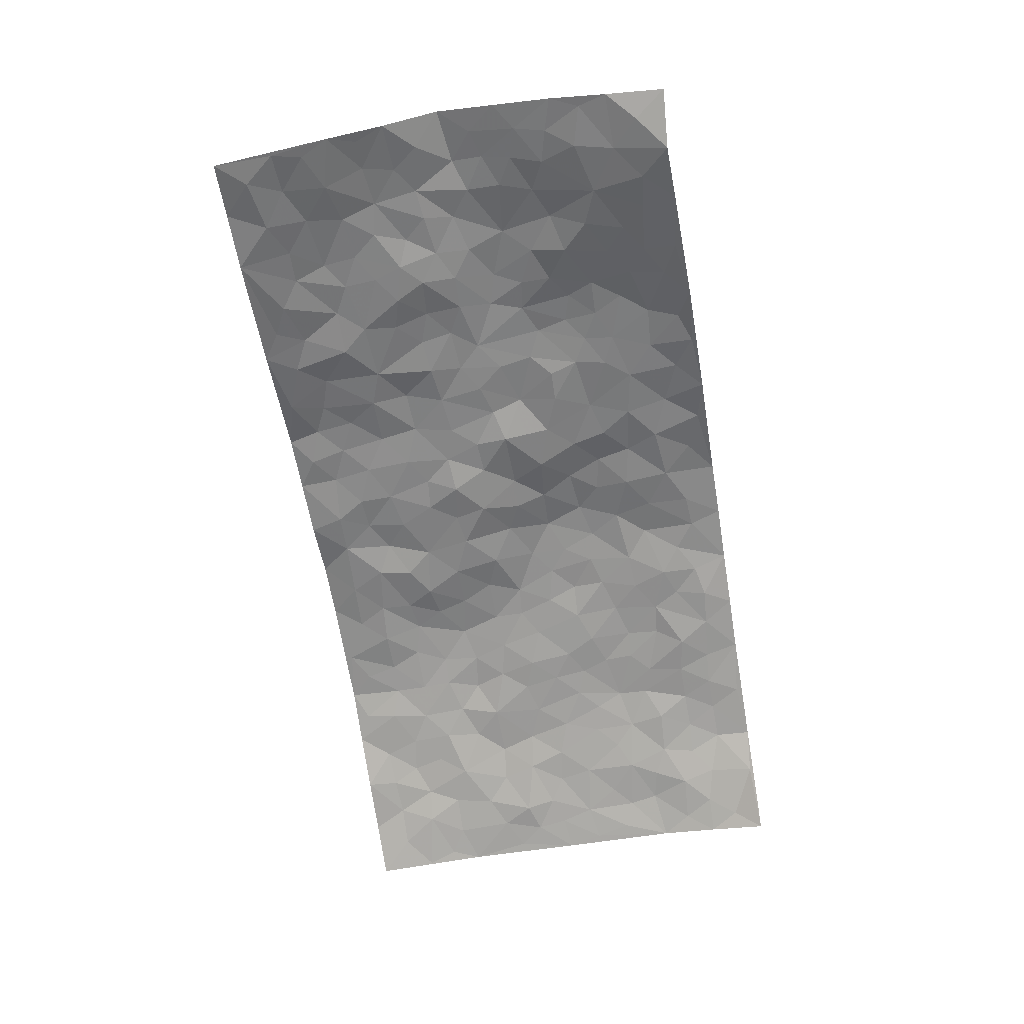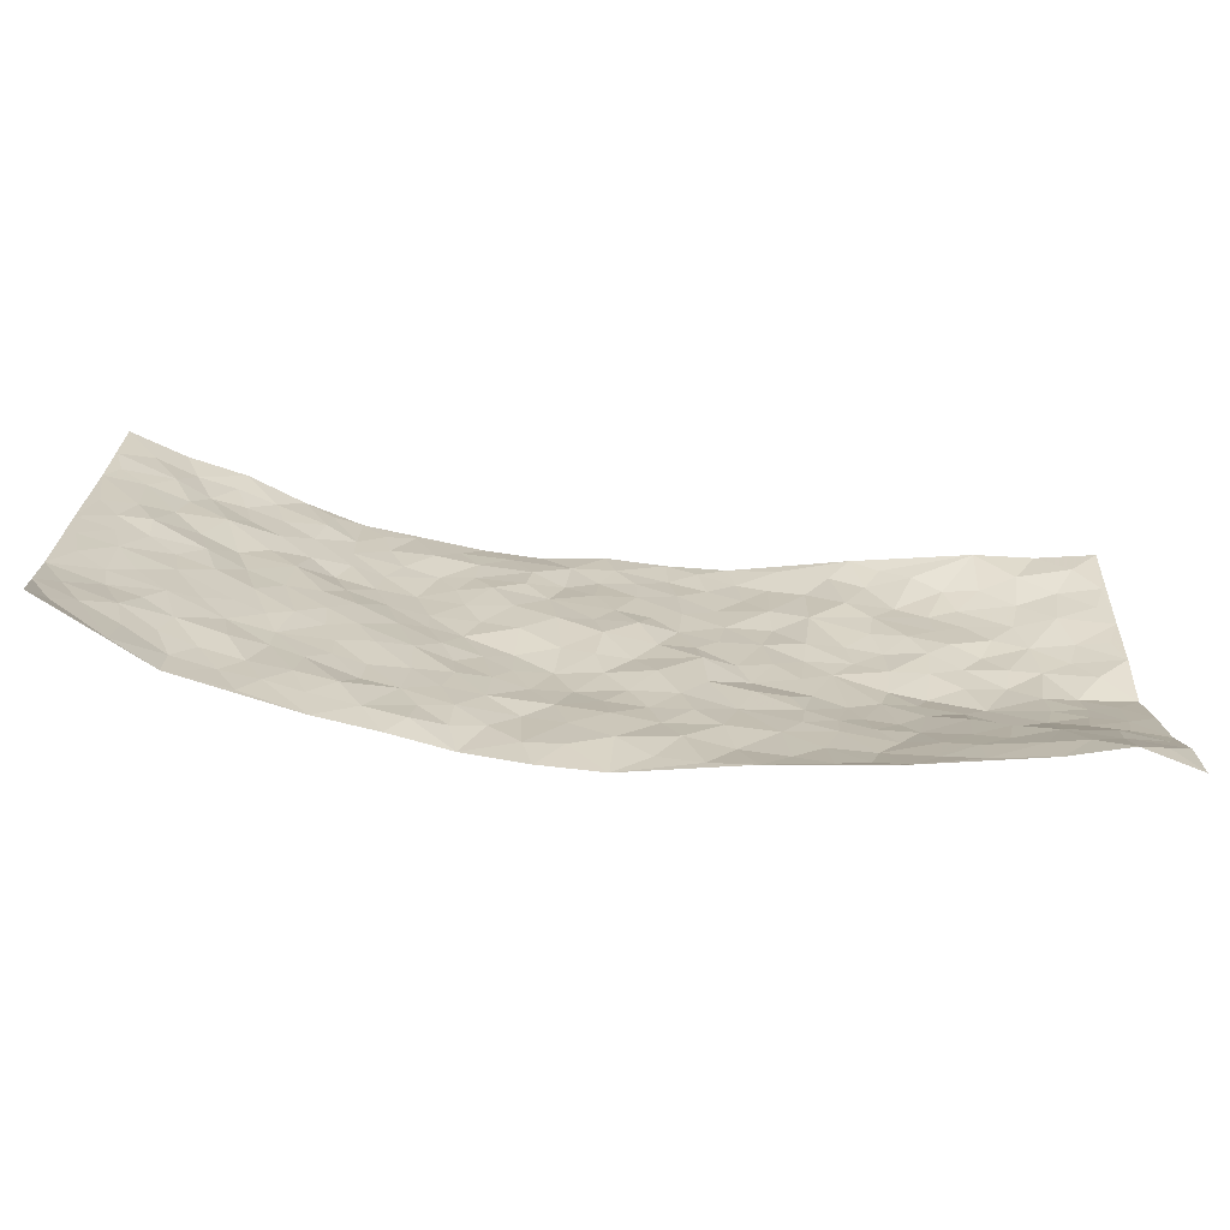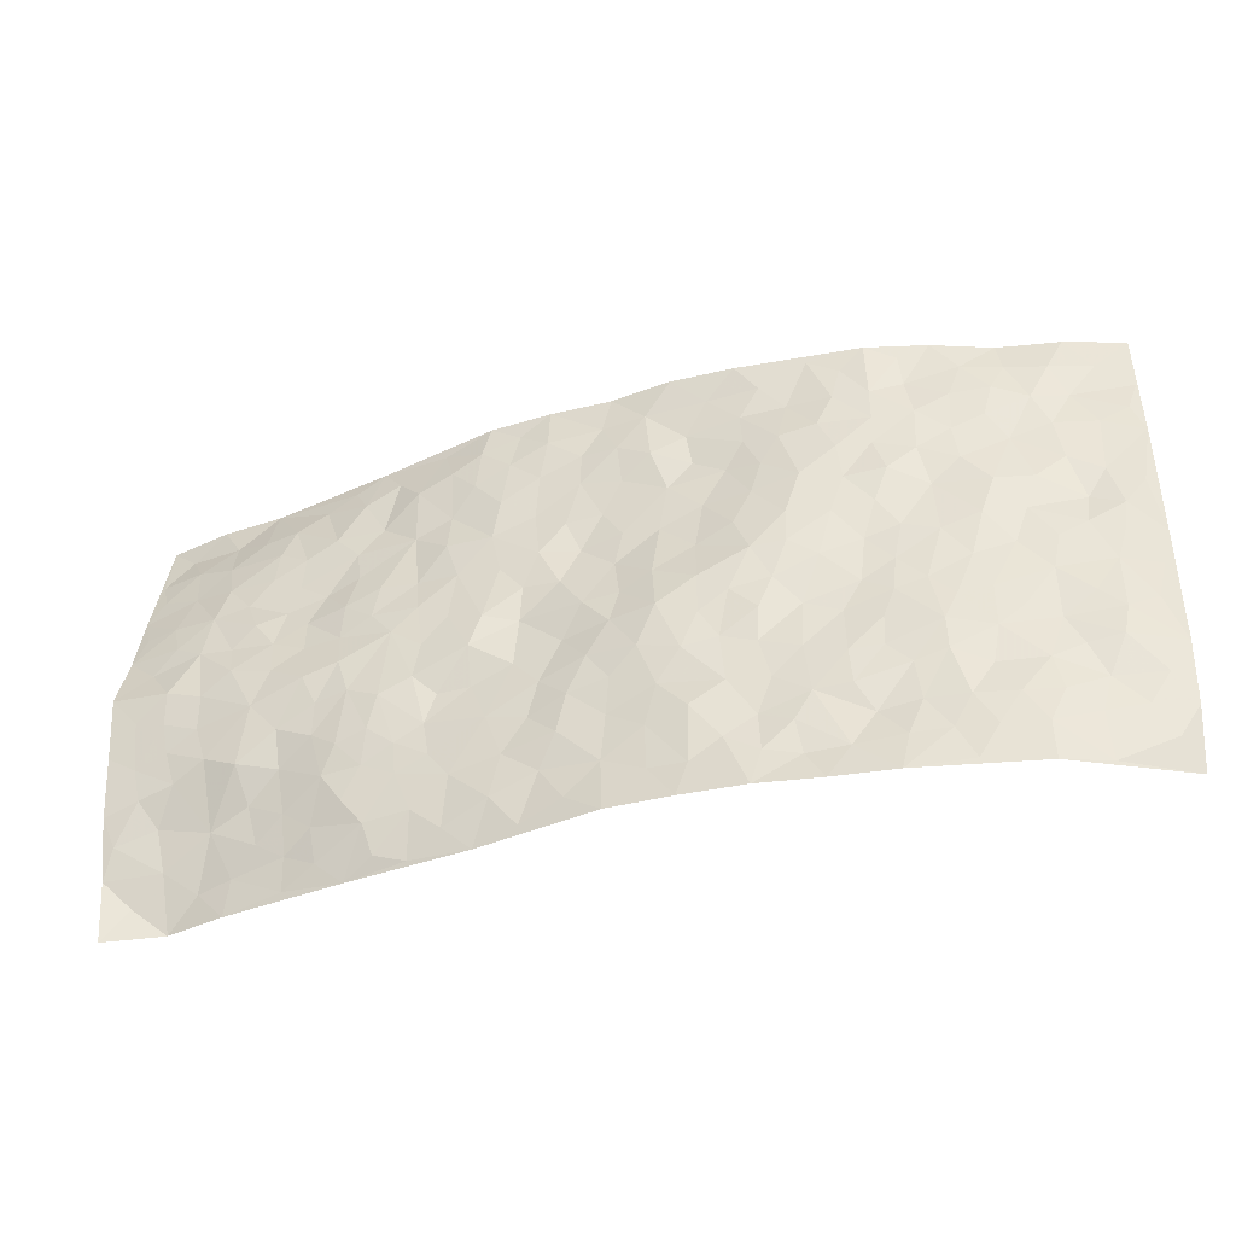
<metadata>
{"format":"obj","ext":"obj","renderer":"f3d","projection":"perspective","resolution":1024,"background":"white","views":[{"elev":-62.7,"azim":-80.9,"up":"+Z"},{"elev":-69.0,"azim":171.7,"up":"+Y"},{"elev":-42.3,"azim":16.5,"up":"+Y"}]}
</metadata>
<code>
v -0.9744 0.01736 -0.09159
v -0.9704 0.9923 -0.1232
v 0.9526 -0.001211 -0.1412
v 0.974 0.9936 -0.1009
v -0.7986 0.4001 -0.01029
v -0.9822 0.5087 -0.008625
v -0.8599 0.3668 -0.02182
v -0.006063 0.003596 0.04231
v -0.9816 0.2618 -0.04724
v -0.9252 0.3484 -0.03136
v -0.7352 0.02028 -0.08544
v -0.9801 0.1416 -0.07993
v -0.712 0.2995 -0.01151
v -0.8542 0.02565 -0.1186
v -0.8426 0.2989 -0.0328
v -0.4914 0.0109 -0.03966
v -0.9594 0.2017 -0.06277
v -0.2947 0.1716 0.002176
v -0.7786 0.3298 -0.01596
v -0.8622 0.1389 -0.08334
v -0.9231 0.08352 -0.09971
v -0.7938 0.08548 -0.09529
v -0.6725 0.1412 -0.05512
v -0.7231 0.09252 -0.077
v -0.8747 0.2229 -0.06202
v -0.9121 0.2814 -0.0409
v -0.7687 0.194 -0.06214
v -0.6917 0.2239 -0.04538
v -0.8664 0.4953 -0.0008185
v -0.9825 0.3862 -0.02974
v -0.7257 0.9954 -0.08656
v -0.5387 0.2295 -0.006475
v 0.2588 0.1563 0.02526
v -0.976 0.7505 -0.0683
v -0.3678 0.3969 0.02138
v -0.7814 0.7577 -0.0302
v -0.7968 0.8345 -0.04779
v -0.5833 0.4481 0.021
v -0.5996 0.6095 -0.009413
v -0.4811 0.9975 -0.03666
v -0.9551 0.6901 -0.05065
v -0.6621 0.5677 -0.00196
v -0.3877 0.756 0.005772
v -0.5113 0.2857 0.007168
v -0.4614 0.2312 -0.0003535
v -0.4975 0.1687 -0.008438
v -0.4477 0.6401 0.01345
v -0.3659 0.5631 0.02208
v 0.1675 0.4734 0.05175
v -0.3349 0.2261 0.001718
v -0.2087 0.6127 0.02579
v -0.3737 0.6319 0.01319
v -0.3043 0.06236 -0.003292
v -0.6255 0.7142 -0.01639
v -0.3965 0.1999 -0.001465
v -0.8727 0.6235 -0.02181
v -0.03847 0.3498 0.03782
v 0.05705 0.3395 0.05098
v 0.2994 0.4496 0.03647
v -0.09322 0.5529 0.02369
v -0.1637 0.5579 0.02237
v 0.09528 0.6295 0.02679
v -0.6341 0.3538 -0.0009311
v -0.7494 0.5795 -0.008164
v -0.9467 0.81 -0.07641
v -0.5601 0.1393 -0.03175
v -0.3693 0.01873 -0.02022
v -0.7972 0.473 -0.003562
v -0.6173 0.1836 -0.03525
v -0.6148 0.03188 -0.05992
v -0.2469 0.006542 -0.005814
v -0.6149 0.1014 -0.05279
v -0.5481 0.06324 -0.03867
v -0.4335 0.04375 -0.02043
v -0.4534 0.1098 -0.009701
v -0.8907 0.6906 -0.03582
v -0.9652 0.8715 -0.09442
v -0.7386 0.5156 0.004636
v 0.00522 0.997 0.02825
v -0.8029 0.6809 -0.01979
v -0.5624 0.3226 -0.0004389
v -0.5137 0.4666 0.02282
v 0.009304 0.5711 0.02087
v -0.04835 0.484 0.03185
v 0.00436 0.4204 0.03964
v -0.1261 0.1314 0.01557
v -0.5671 0.6731 -0.0141
v -0.9157 0.5674 -0.02425
v -0.7316 0.6961 -0.01977
v -0.4505 0.3019 0.01351
v -0.6303 0.2785 -0.02384
v -0.4996 0.6912 -0.001354
v -0.1719 0.4877 0.01117
v -0.2617 0.4382 0.02878
v -0.6465 0.6529 -0.01675
v -0.01335 0.1182 0.02736
v -0.4153 0.5142 0.02233
v -0.3446 0.2933 0.0069
v -0.2392 0.5058 0.02634
v -0.1794 0.385 0.01482
v -0.9787 0.6285 -0.04379
v -0.7051 0.6287 -0.005812
v -0.8145 0.5861 -0.00923
v -0.3644 0.1153 -0.004248
v -0.5218 0.5376 0.009603
v -0.6855 0.4117 0.0108
v -0.1294 0.327 0.02016
v -0.1494 0.2527 0.01639
v -0.518 0.6159 0.007621
v 0.1125 0.7274 0.03029
v -0.004402 0.2163 0.02785
v -0.07381 0.2752 0.03359
v 0.004194 0.2892 0.03894
v -0.4306 0.3682 0.0226
v -0.1975 0.1879 0.01017
v -0.6556 0.4933 0.006478
v -0.5575 0.3879 0.01001
v -0.4932 0.3973 0.01879
v -0.3067 0.5267 0.02145
v -0.2591 0.3544 0.009581
v -0.3551 0.4702 0.02045
v -0.2272 0.275 0.01455
v -0.08847 0.4132 0.01844
v -0.5952 0.5359 0.002507
v -0.0935 0.2006 0.0273
v -0.2157 0.09737 0.0124
v -0.4003 0.2635 0.005628
v -0.9298 0.4467 -0.01542
v -0.8695 0.4287 -0.01188
v 0.09294 0.4231 0.05553
v 0.2087 0.2367 0.03497
v 0.0845 0.517 0.04156
v 0.02156 0.4881 0.03311
v 0.167 0.3923 0.04783
v 0.791 0.4926 -0.04654
v 0.2218 0.4327 0.04543
v 0.2669 0.3123 0.03226
v 0.1632 0.5656 0.03305
v 0.1269 0.9949 0.04674
v -0.2915 0.6222 0.02361
v 0.43 0.8757 0.03014
v 0.4962 0.9938 0.02732
v -0.2112 0.7821 0.02954
v -0.05436 0.8638 0.02597
v -0.3227 0.3533 0.009683
v -0.4591 0.5701 0.01701
v -0.07814 0.05557 0.02629
v -0.1611 0.02584 0.0117
v 0.1191 0.001871 0.04497
v 0.01736 0.8589 0.0339
v -0.01306 0.6996 0.02386
v 0.4223 0.1946 0.01752
v 0.3423 0.2883 0.02539
v 0.5944 0.5234 -0.004415
v 0.5277 0.544 0.005068
v 0.4539 0.1341 0.00178
v 0.523 0.2255 0.004523
v 0.4148 0.3597 0.01348
v 0.02558 0.6403 0.02517
v -0.05656 0.6281 0.01454
v -0.1431 0.7305 0.02443
v -0.08295 0.6933 0.02689
v -0.05627 0.7911 0.02626
v -0.1338 0.6343 0.02648
v 0.02504 0.774 0.0275
v 0.2509 0.9942 0.04595
v -0.01431 0.9255 0.02592
v -0.2666 0.847 0.02459
v -0.1963 0.8806 0.0279
v -0.3128 0.7823 0.01431
v -0.2411 0.9985 0.0193
v -0.2256 0.6981 0.02801
v -0.3164 0.7024 0.02415
v -0.1364 0.83 0.02656
v -0.1181 0.9984 0.02772
v 0.2227 0.7436 0.02784
v 0.1778 0.6653 0.0287
v 0.3311 0.5925 0.04421
v 0.264 0.5214 0.04734
v 0.2704 0.6634 0.04032
v 0.43 0.7404 0.03463
v 0.361 0.6801 0.04499
v 0.2905 0.7305 0.03923
v 0.07277 0.9266 0.03426
v 0.08323 0.8212 0.03772
v 0.1494 0.8554 0.02704
v 0.2549 0.8701 0.03259
v 0.3264 0.7907 0.0413
v 0.2352 0.5937 0.04275
v -0.8776 0.8682 -0.07242
v -0.6801 0.8212 -0.02371
v -0.866 0.7769 -0.05413
v -0.849 0.995 -0.09764
v -0.9139 0.9352 -0.1045
v -0.8038 0.9195 -0.07806
v -0.7291 0.8878 -0.04912
v -0.5995 0.9299 -0.04314
v -0.6583 0.8892 -0.03636
v -0.6862 0.7503 -0.0185
v -0.558 0.8171 -0.01184
v -0.6202 0.7848 -0.01623
v -0.5074 0.9026 -0.01793
v -0.3892 0.8794 0.005937
v -0.5387 0.9606 -0.03735
v -0.4616 0.8174 -0.01174
v -0.4376 0.9365 -0.01542
v -0.3401 0.9725 -0.002028
v -0.5094 0.7628 -0.009216
v -0.318 0.9021 0.01673
v -0.2561 0.9312 0.02494
v 0.1603 0.7826 0.02491
v 0.2589 0.8015 0.03541
v 0.1928 0.9305 0.03493
v 0.3983 0.8083 0.03464
v 0.3424 0.8767 0.02812
v 0.3875 0.9781 0.03416
v 0.2941 0.9335 0.03709
v 0.4476 0.9435 0.02835
v 0.3829 0.4912 0.02607
v 0.3292 0.5265 0.04081
v 0.4883 0.6008 0.01909
v 0.4376 0.661 0.03231
v 0.4103 0.5851 0.03131
v 0.3531 0.1888 0.02258
v 0.4825 0.3325 0.0107
v 0.4615 0.5201 0.01095
v 0.3474 0.3865 0.02317
v -0.1204 0.9146 0.03166
v -0.1797 0.9577 0.022
v 0.3197 0.1318 0.02456
v 0.6091 0.0128 -0.01171
v 0.2015 0.3325 0.03996
v 0.273 0.3832 0.04011
v 0.5845 0.2452 -0.0001075
v 0.733 0.9933 -0.04296
v 0.9718 0.2441 -0.09546
v 0.4974 0.8082 0.02195
v 0.718 0.4839 -0.03282
v 0.4938 0.7429 0.02236
v 0.9746 0.4943 -0.09222
v 0.6687 0.2909 -0.01877
v 0.5113 0.4655 0.004532
v 0.7748 0.3068 -0.04953
v 0.5628 0.4129 -0.001223
v 0.4876 0.001059 0.009754
v 0.08905 0.2516 0.04174
v 0.5033 0.07589 0.0034
v 0.1345 0.3181 0.04792
v 0.4176 0.2649 0.01965
v 0.8706 0.2594 -0.06368
v 0.643 0.4587 -0.01507
v 0.576 0.08051 -0.00689
v 0.4502 0.4239 0.01041
v 0.6086 0.3688 -0.007097
v 0.2868 0.2314 0.0268
v 0.4791 0.2696 0.01035
v 0.2628 0.0776 0.029
v 0.3661 0.001272 0.02272
v 0.2438 0.001503 0.04029
v 0.1997 0.1139 0.03617
v 0.06646 0.1694 0.03631
v 0.1442 0.1891 0.04513
v 0.6115 0.1455 -0.008429
v 0.7751 0.4189 -0.04611
v 0.7458 0.2177 -0.03927
v 0.6491 0.07853 -0.01463
v 0.6695 0.3812 -0.02053
v 0.7169 0.3356 -0.03203
v 0.8829 0.3205 -0.06647
v 0.7454 0.5639 -0.03844
v 0.6906 0.1433 -0.02204
v 0.7606 0.1467 -0.04054
v 0.8376 0.3625 -0.05851
v 0.9374 0.3437 -0.08546
v 0.8833 0.4332 -0.07004
v 0.5837 0.3104 0.001978
v 0.8138 0.1021 -0.06131
v 0.3304 0.06208 0.01759
v 0.4093 0.0678 0.01072
v 0.068 0.07735 0.0344
v 0.1403 0.07168 0.03887
v 0.976 0.745 -0.08837
v 0.7296 0.07646 -0.02943
v 0.6533 0.2133 -0.02198
v 0.9564 0.4189 -0.08909
v 0.9042 0.5038 -0.07525
v 0.8048 0.246 -0.05561
v 0.5318 0.1468 -0.001833
v 0.7302 -0.00114 -0.03432
v 0.5042 0.3918 0.008036
v 0.9251 0.05855 -0.1071
v 0.9658 0.1205 -0.1126
v 0.8337 0.1758 -0.06787
v 0.889 0.1193 -0.08616
v 0.8175 0.00625 -0.0745
v 0.9297 0.1823 -0.08949
v 0.6694 0.5524 -0.01314
v 0.6962 0.6292 -0.0148
v 0.5885 0.633 -0.002668
v 0.826 0.6871 -0.05609
v 0.6352 0.7681 -0.007992
v 0.9543 0.6198 -0.0853
v 0.7694 0.6376 -0.03822
v 0.8522 0.5903 -0.07149
v 0.7343 0.7402 -0.03657
v 0.8444 0.5258 -0.06244
v 0.9137 0.5688 -0.07794
v 0.8902 0.6545 -0.07327
v 0.6447 0.6891 -0.005936
v 0.5709 0.7204 0.009131
v 0.5164 0.6708 0.02431
v 0.8522 0.8482 -0.06494
v 0.7162 0.8672 -0.02029
v 0.8128 0.7726 -0.05047
v 0.8964 0.7737 -0.07154
v 0.783 0.84 -0.03862
v 0.9723 0.8693 -0.09378
v 0.6978 0.7986 -0.01884
v 0.952 0.8069 -0.08448
v 0.7434 0.9271 -0.03527
v 0.8556 0.9943 -0.06471
v 0.6157 0.9947 -0.00244
v 0.8223 0.9219 -0.05069
v 0.9057 0.9236 -0.07669
v 0.6653 0.9306 -0.01302
v 0.5608 0.8978 0.00318
v 0.498 0.8773 0.02216
v 0.5551 0.9658 0.008938
v 0.5748 0.8184 0.006458
v 0.6407 0.8572 -0.006239
f 29 6 128
f 12 21 20
f 26 10 9
f 55 45 46
f 27 19 15
f 26 9 17
f 101 6 88
f 12 1 21
f 7 15 19
f 125 86 96
f 84 123 85
f 129 29 128
f 25 27 15
f 12 20 17
f 73 75 66
f 22 14 11
f 26 17 25
f 9 12 17
f 25 15 26
f 5 129 7
f 52 146 48
f 55 18 50
f 7 19 5
f 20 27 25
f 124 82 105
f 41 76 34
f 20 14 22
f 14 20 21
f 14 21 1
f 24 22 11
f 24 27 22
f 72 66 69
f 69 32 91
f 70 24 11
f 24 23 27
f 17 20 25
f 27 20 22
f 10 15 7
f 10 26 15
f 23 28 27
f 27 13 19
f 28 23 69
f 13 27 28
f 119 121 94
f 10 7 129
f 6 30 128
f 9 10 30
f 36 192 80
f 80 102 89
f 118 81 44
f 64 103 78
f 115 126 86
f 45 32 46
f 91 63 13
f 129 68 29
f 95 87 54
f 95 54 199
f 202 40 204
f 82 97 105
f 29 88 6
f 18 55 104
f 148 126 71
f 38 82 124
f 50 18 122
f 117 82 38
f 5 19 106
f 82 117 118
f 80 64 102
f 127 45 55
f 194 77 190
f 98 35 114
f 39 124 105
f 127 50 98
f 106 19 13
f 66 75 46
f 39 95 42
f 63 117 38
f 95 89 102
f 101 56 76
f 51 140 99
f 18 53 126
f 62 83 132
f 45 127 90
f 112 113 57
f 103 29 68
f 130 85 58
f 109 39 105
f 35 94 121
f 113 246 58
f 151 165 163
f 120 100 94
f 114 127 98
f 192 190 65
f 95 39 87
f 36 191 37
f 67 104 74
f 56 101 88
f 13 63 106
f 192 34 76
f 268 241 243
f 108 115 125
f 93 84 60
f 133 84 85
f 156 288 157
f 101 76 41
f 80 103 64
f 105 97 146
f 99 61 51
f 92 109 47
f 125 96 111
f 158 227 153
f 75 104 55
f 69 66 32
f 81 91 32
f 106 78 68
f 42 64 78
f 77 34 65
f 24 70 72
f 75 73 16
f 16 71 67
f 2 34 77
f 13 28 91
f 103 56 88
f 56 80 76
f 72 69 23
f 11 16 70
f 16 73 70
f 16 67 74
f 115 18 126
f 24 72 23
f 73 72 70
f 16 74 75
f 72 73 66
f 32 45 44
f 84 83 60
f 66 46 32
f 78 106 116
f 117 63 81
f 67 53 104
f 103 68 78
f 69 91 28
f 36 80 89
f 106 38 116
f 106 68 5
f 81 118 117
f 62 132 138
f 32 44 81
f 53 67 71
f 57 58 85
f 123 100 107
f 93 60 61
f 33 230 224
f 8 96 147
f 132 133 130
f 140 48 119
f 93 100 123
f 122 98 50
f 164 60 160
f 53 71 126
f 125 112 108
f 193 194 195
f 75 55 46
f 63 91 81
f 56 103 80
f 196 198 31
f 18 104 53
f 121 48 97
f 38 106 63
f 118 97 82
f 97 35 121
f 51 172 140
f 130 134 49
f 87 39 109
f 288 252 263
f 97 114 35
f 47 43 92
f 57 113 58
f 248 130 58
f 34 101 41
f 114 90 127
f 116 124 42
f 145 94 35
f 118 114 97
f 167 79 175
f 98 145 35
f 85 123 57
f 43 47 52
f 199 36 89
f 42 78 116
f 159 83 62
f 88 29 103
f 74 104 75
f 118 44 90
f 173 140 172
f 42 95 102
f 190 192 37
f 65 190 77
f 89 95 199
f 125 111 112
f 92 87 109
f 18 115 122
f 177 180 176
f 112 57 107
f 109 105 146
f 93 94 100
f 285 286 275
f 96 86 147
f 137 232 131
f 57 123 107
f 87 92 208
f 49 134 136
f 132 130 49
f 161 164 162
f 50 127 55
f 122 108 107
f 122 107 100
f 48 140 52
f 118 90 114
f 99 119 94
f 123 84 93
f 36 37 192
f 48 121 119
f 120 122 100
f 39 42 124
f 38 124 116
f 248 58 246
f 44 45 90
f 98 122 120
f 146 52 47
f 94 93 99
f 168 209 170
f 212 183 188
f 202 197 200
f 42 102 64
f 107 108 112
f 99 93 61
f 8 280 96
f 112 111 113
f 125 115 86
f 115 108 122
f 128 30 10
f 5 68 129
f 10 129 128
f 132 49 138
f 83 84 133
f 130 133 85
f 83 133 132
f 248 134 130
f 156 152 224
f 151 110 165
f 212 186 211
f 153 224 249
f 254 251 244
f 246 261 262
f 225 158 249
f 49 136 179
f 185 184 150
f 214 188 181
f 181 188 182
f 161 163 174
f 143 170 172
f 110 211 185
f 184 79 167
f 174 228 169
f 62 110 159
f 163 150 144
f 210 169 229
f 170 143 168
f 176 211 110
f 98 120 145
f 94 145 120
f 48 146 97
f 109 146 47
f 148 86 126
f 147 86 148
f 71 8 148
f 8 147 148
f 244 276 254
f 232 136 134
f 174 143 161
f 60 83 160
f 163 162 151
f 159 160 83
f 261 281 262
f 259 281 149
f 219 220 59
f 246 113 111
f 33 255 131
f 157 256 152
f 137 255 153
f 230 278 279
f 262 260 33
f 154 155 242
f 131 255 137
f 248 131 232
f 281 280 149
f 259 258 278
f 220 179 59
f 159 151 160
f 162 160 151
f 164 61 60
f 228 174 144
f 144 174 163
f 159 110 151
f 161 172 164
f 186 184 185
f 161 162 163
f 61 164 51
f 160 162 164
f 187 217 213
f 150 163 165
f 205 202 200
f 79 184 139
f 170 43 173
f 174 169 143
f 161 143 172
f 167 144 150
f 176 180 183
f 172 170 173
f 223 226 221
f 185 150 165
f 99 140 119
f 207 206 203
f 172 51 164
f 43 52 173
f 173 52 140
f 167 175 228
f 228 229 169
f 210 168 169
f 177 110 62
f 189 138 179
f 62 138 177
f 136 232 233
f 181 182 222
f 150 184 167
f 178 180 189
f 49 179 138
f 177 138 189
f 180 178 182
f 178 179 220
f 307 308 304
f 222 223 221
f 215 187 188
f 176 183 212
f 187 213 186
f 214 215 188
f 185 211 186
f 237 181 239
f 182 188 183
f 110 185 165
f 216 215 141
f 211 176 212
f 182 183 180
f 176 110 177
f 213 184 186
f 178 189 179
f 177 189 180
f 195 190 37
f 197 198 200
f 195 194 190
f 34 192 65
f 80 192 76
f 37 196 195
f 194 2 77
f 193 2 194
f 196 37 191
f 31 193 195
f 198 196 191
f 31 195 196
f 199 201 191
f 197 204 31
f 198 191 201
f 31 198 197
f 201 199 54
f 36 199 191
f 54 208 201
f 208 43 205
f 208 54 87
f 198 201 200
f 206 205 203
f 43 170 203
f 210 207 209
f 40 202 206
f 31 204 40
f 197 202 204
f 208 205 200
f 43 203 205
f 205 206 202
f 203 209 207
f 171 40 207
f 40 206 207
f 208 200 201
f 43 208 92
f 170 209 203
f 168 143 169
f 207 210 171
f 168 210 209
f 188 187 212
f 212 187 186
f 166 139 213
f 184 213 139
f 237 214 181
f 215 214 141
f 216 141 218
f 213 217 166
f 142 166 216
f 217 216 166
f 187 215 217
f 216 217 215
f 237 141 214
f 142 216 218
f 223 222 182
f 179 136 59
f 223 220 219
f 267 238 251
f 237 327 141
f 223 182 178
f 158 290 253
f 220 223 178
f 59 233 227
f 233 59 136
f 248 246 131
f 153 249 158
f 251 254 267
f 223 219 226
f 111 261 246
f 297 251 238
f 276 256 157
f 167 228 144
f 229 228 175
f 175 171 229
f 229 171 210
f 260 257 33
f 265 271 272
f 266 289 283
f 269 243 250
f 249 224 152
f 266 283 271
f 227 233 137
f 253 227 158
f 325 313 320
f 135 264 275
f 310 329 239
f 270 298 297
f 249 256 225
f 275 273 269
f 311 222 221
f 155 154 299
f 234 276 157
f 310 311 299
f 222 239 181
f 221 226 155
f 266 263 252
f 242 290 244
f 264 273 275
f 273 264 243
f 242 244 154
f 276 290 225
f 288 234 157
f 240 282 302
f 275 286 306
f 225 290 158
f 234 263 284
f 241 254 276
f 233 232 137
f 137 153 227
f 264 135 238
f 244 251 154
f 260 259 257
f 227 253 219
f 33 224 255
f 154 297 299
f 240 302 307
f 297 154 251
f 264 268 243
f 253 226 219
f 271 284 263
f 277 294 293
f 290 242 253
f 241 234 284
f 59 227 219
f 242 155 226
f 252 245 231
f 157 152 156
f 257 230 33
f 152 256 249
f 278 230 257
f 262 33 131
f 224 153 255
f 259 278 257
f 134 248 232
f 230 279 224
f 96 261 111
f 261 96 280
f 280 281 261
f 246 262 131
f 252 247 245
f 268 267 241
f 283 277 272
f 288 247 252
f 275 274 285
f 295 291 294
f 267 268 264
f 263 234 288
f 309 310 299
f 290 276 244
f 283 272 271
f 267 254 241
f 265 243 241
f 236 240 285
f 297 238 270
f 303 305 298
f 241 276 234
f 221 155 299
f 272 277 293
f 250 243 287
f 286 285 240
f 284 271 265
f 271 263 266
f 295 3 291
f 225 256 276
f 241 284 265
f 289 266 231
f 3 292 291
f 321 235 323
f 293 294 296
f 279 278 258
f 245 279 258
f 279 156 224
f 260 281 259
f 280 8 149
f 262 281 260
f 231 266 252
f 267 264 238
f 306 304 270
f 283 289 295
f 243 269 273
f 236 269 250
f 294 292 296
f 274 236 285
f 269 274 275
f 250 287 293
f 245 289 231
f 236 274 269
f 156 279 247
f 242 226 253
f 247 279 245
f 243 265 287
f 288 156 247
f 265 272 293
f 296 292 236
f 293 287 265
f 295 294 277
f 277 283 295
f 236 250 296
f 289 3 295
f 292 294 291
f 293 296 250
f 300 304 308
f 325 320 235
f 329 330 326
f 270 304 303
f 270 303 298
f 309 305 301
f 135 306 270
f 299 297 298
f 298 309 299
f 238 135 270
f 300 314 305
f 303 300 305
f 304 306 307
f 300 303 304
f 282 319 315
f 322 325 235
f 275 306 135
f 307 306 286
f 240 307 286
f 308 307 302
f 302 282 308
f 308 282 315
f 305 309 298
f 310 309 301
f 310 301 329
f 310 239 311
f 222 311 239
f 299 311 221
f 319 312 315
f 312 323 316
f 301 305 318
f 305 314 316
f 300 308 315
f 316 314 312
f 312 314 315
f 315 314 300
f 323 312 324
f 316 313 318
f 282 4 317
f 330 313 325
f 4 321 324
f 235 320 323
f 282 317 319
f 312 319 317
f 326 325 322
f 316 320 313
f 316 318 305
f 142 218 327
f 327 218 141
f 316 323 320
f 324 312 317
f 4 324 317
f 321 323 324
f 318 313 330
f 328 326 322
f 326 327 329
f 329 327 237
f 326 328 327
f 322 142 328
f 327 328 142
f 329 237 239
f 301 318 330
f 326 330 325
f 330 329 301

</code>
